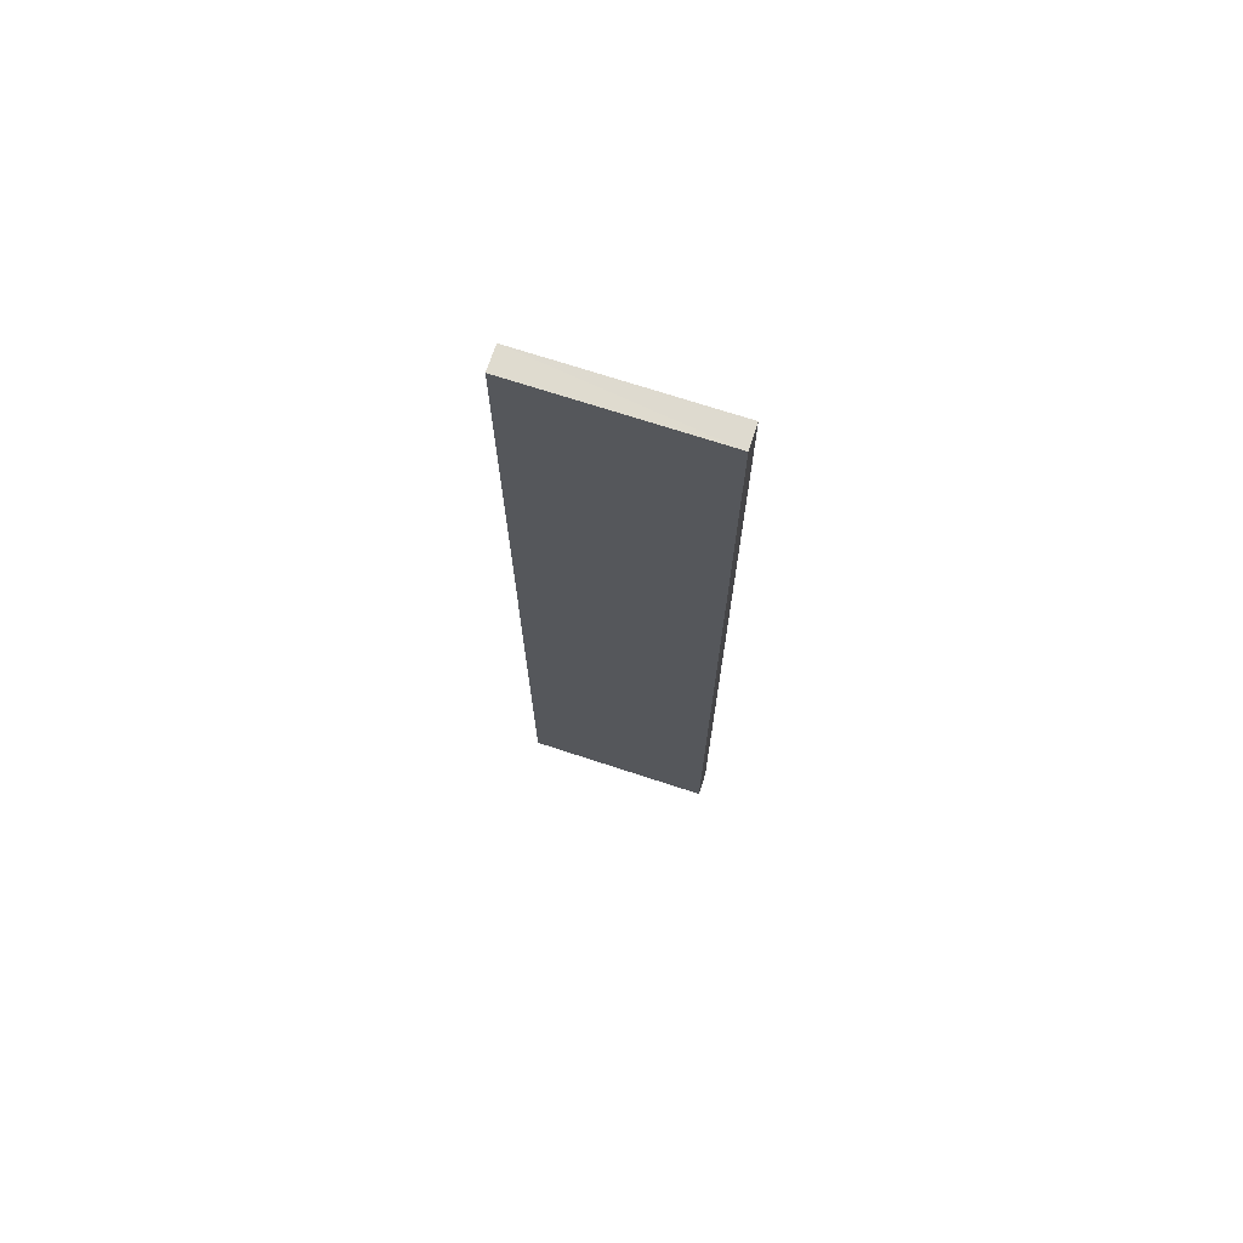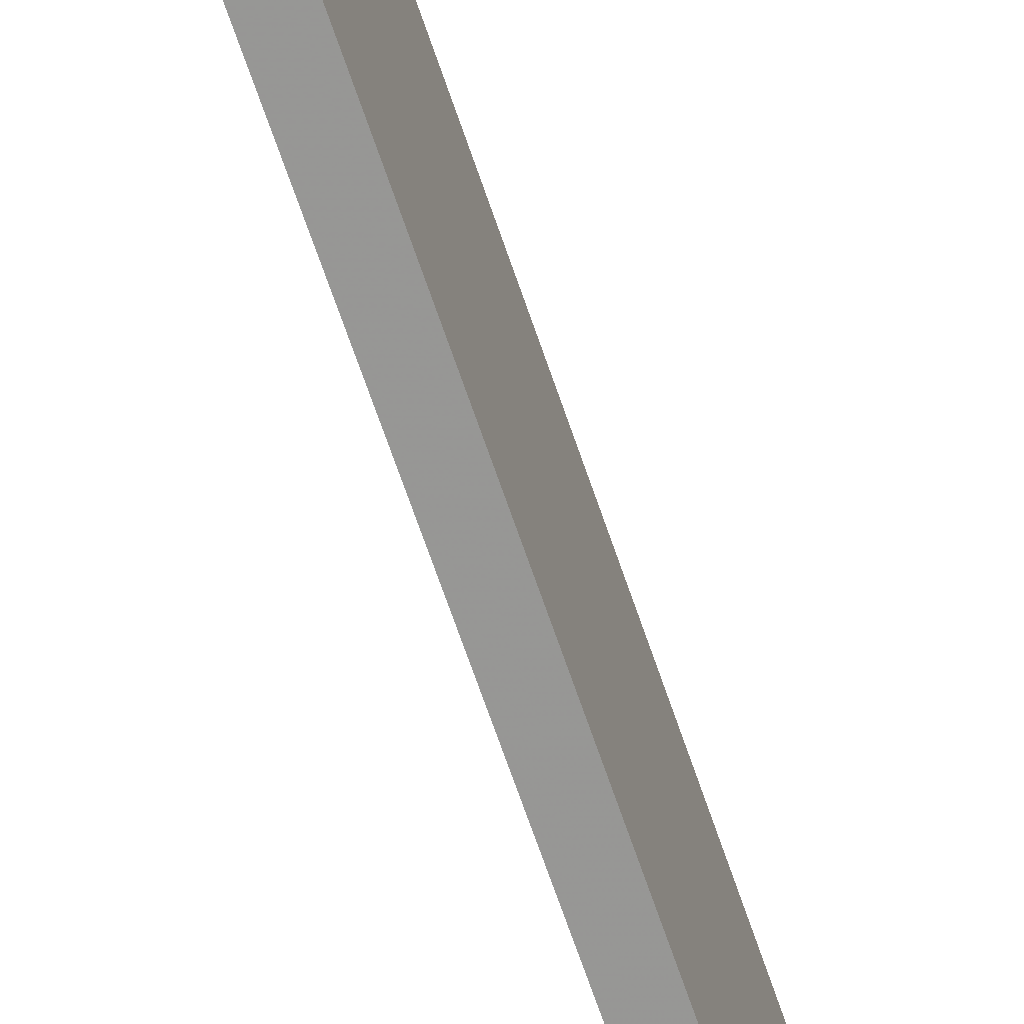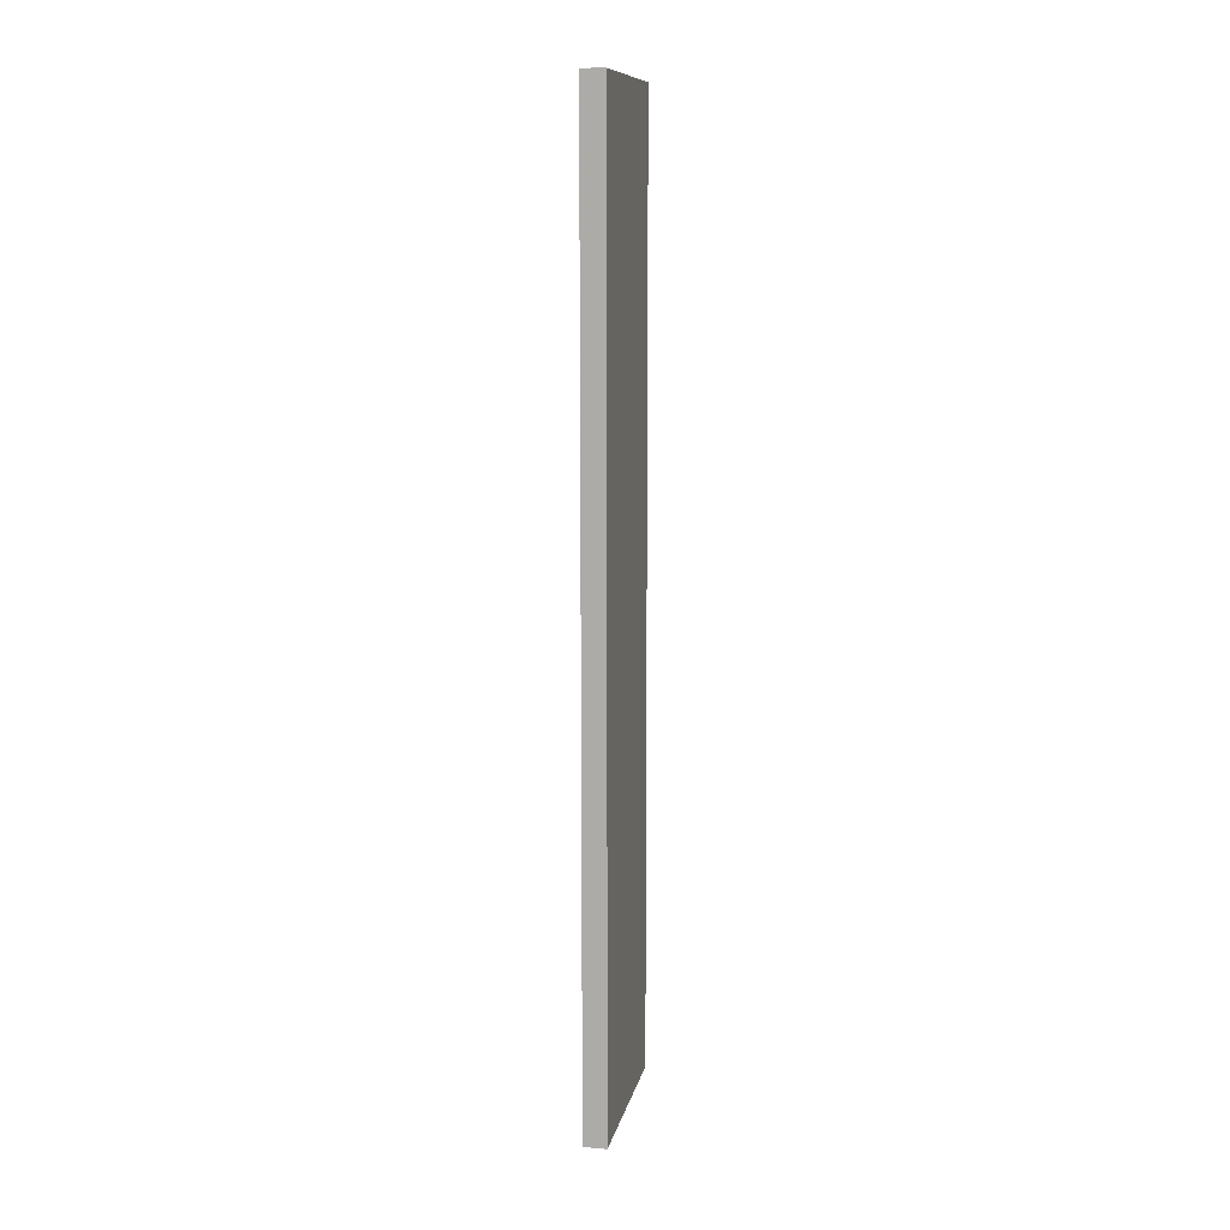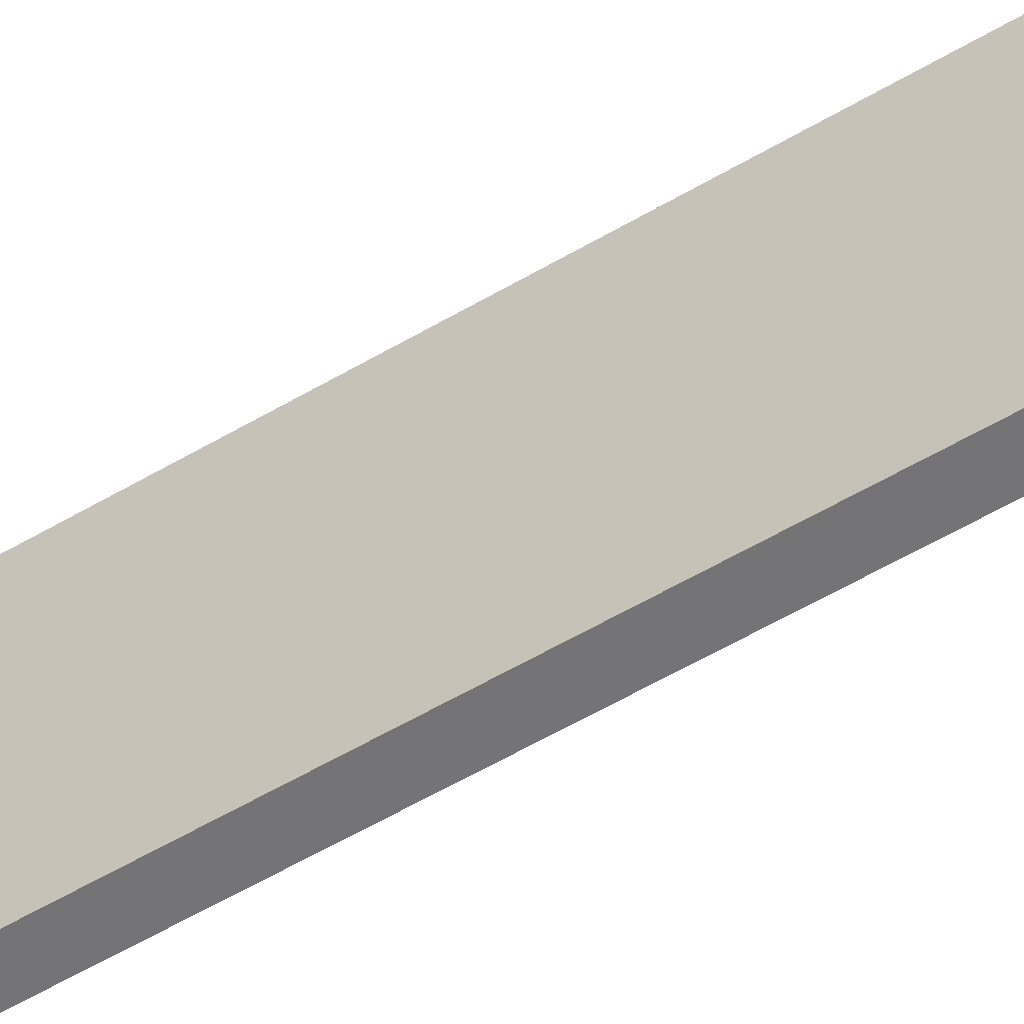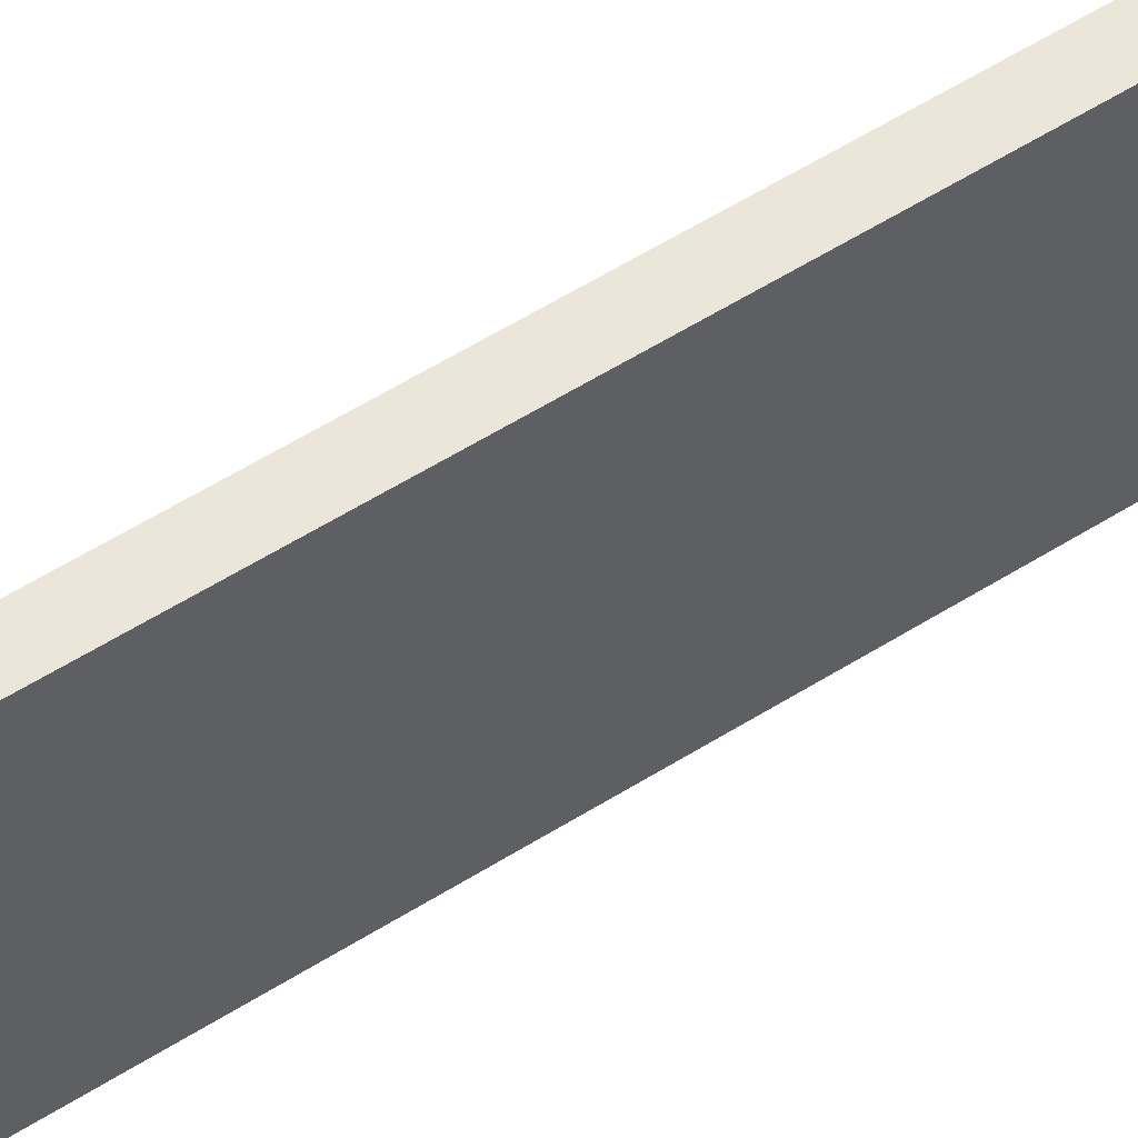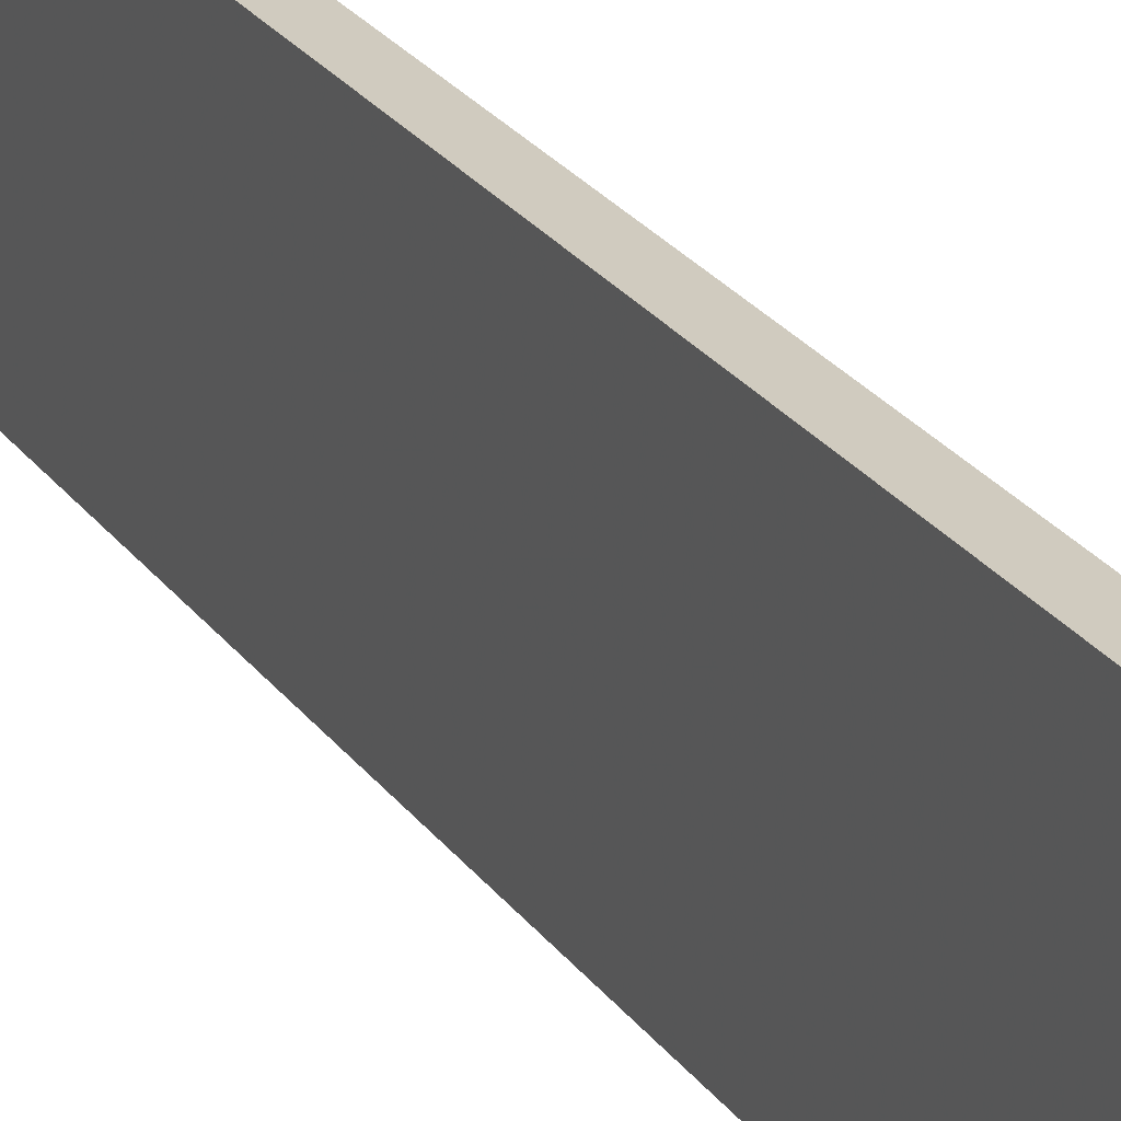
<metadata>
{"format":"obj","ext":"obj","renderer":"f3d","projection":"perspective","resolution":1024,"background":"white","views":[{"elev":71.2,"azim":108.2,"up":"+Z"},{"elev":-68.0,"azim":18.8,"up":"+Y"},{"elev":10.9,"azim":11.4,"up":"+Z"},{"elev":-56.6,"azim":121.7,"up":"+Y"},{"elev":56.0,"azim":-123.6,"up":"+Y"},{"elev":23.6,"azim":154.3,"up":"+Y"}]}
</metadata>
<code>
o 4240
v 2222 1882 23.1
v 2222 1882 23.1
v 2222 1882 23.1
v 2222 1882 22.7
v 2222 1882 22.7
v 2222 1882 22.7
v 2222 1882 23.1
v 2222 1882 23.1
v 2222 1882 23.1
v 2222 1882 22.7
v 2222 1882 23.1
v 2222 1882 22.7
v 2222 1882 22.7
v 2222 1882 22.7
v 2222 1882 22.7
v 2222 1882 22.7
v 2222 1882 23.1
v 2222 1882 22.7
v 2222 1882 23.1
v 2222 1882 22.7
v 2222 1882 22.7
v 2222 1882 23.1
v 2222 1882 22.7
v 2222 1882 22.7
v 2222 1882 23.1
v 2222 1882 23.1
v 2222 1882 22.7
v 2222 1882 23.1
v 2222 1882 23.1
f 1 2 3
f 1 4 5
f 6 2 7
f 8 9 7
f 10 7 11
f 12 13 14
f 14 15 16
f 17 15 18
f 19 20 21
f 22 23 20
f 24 25 26
f 27 28 29

</code>
